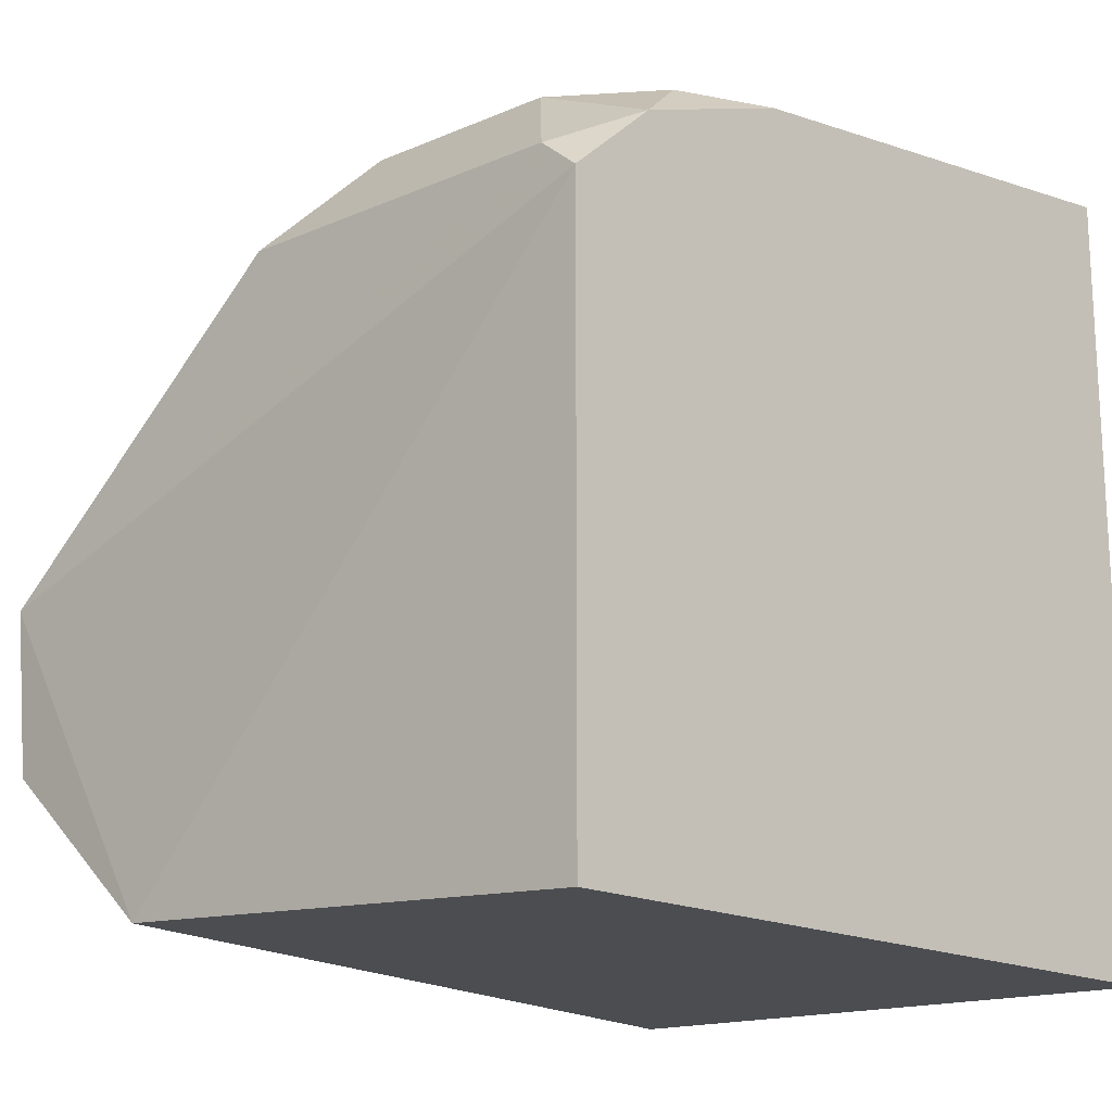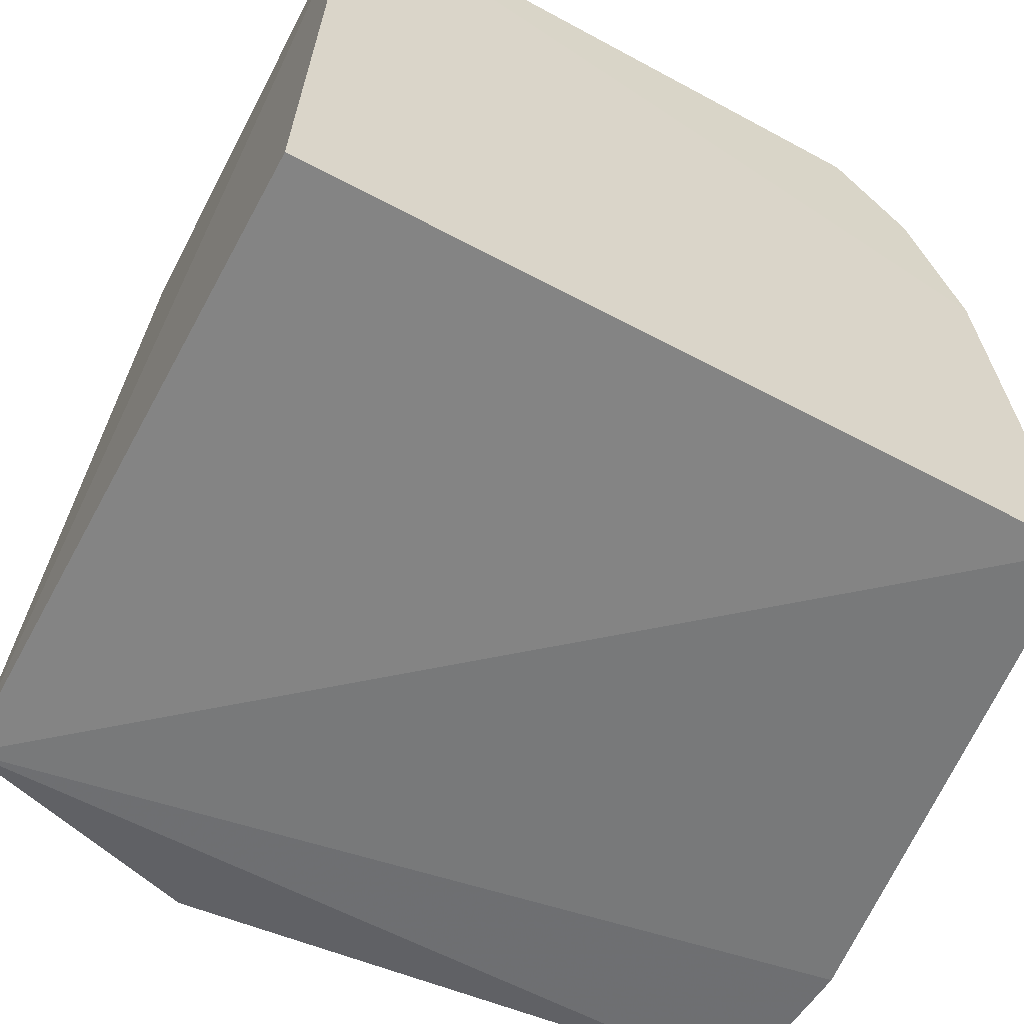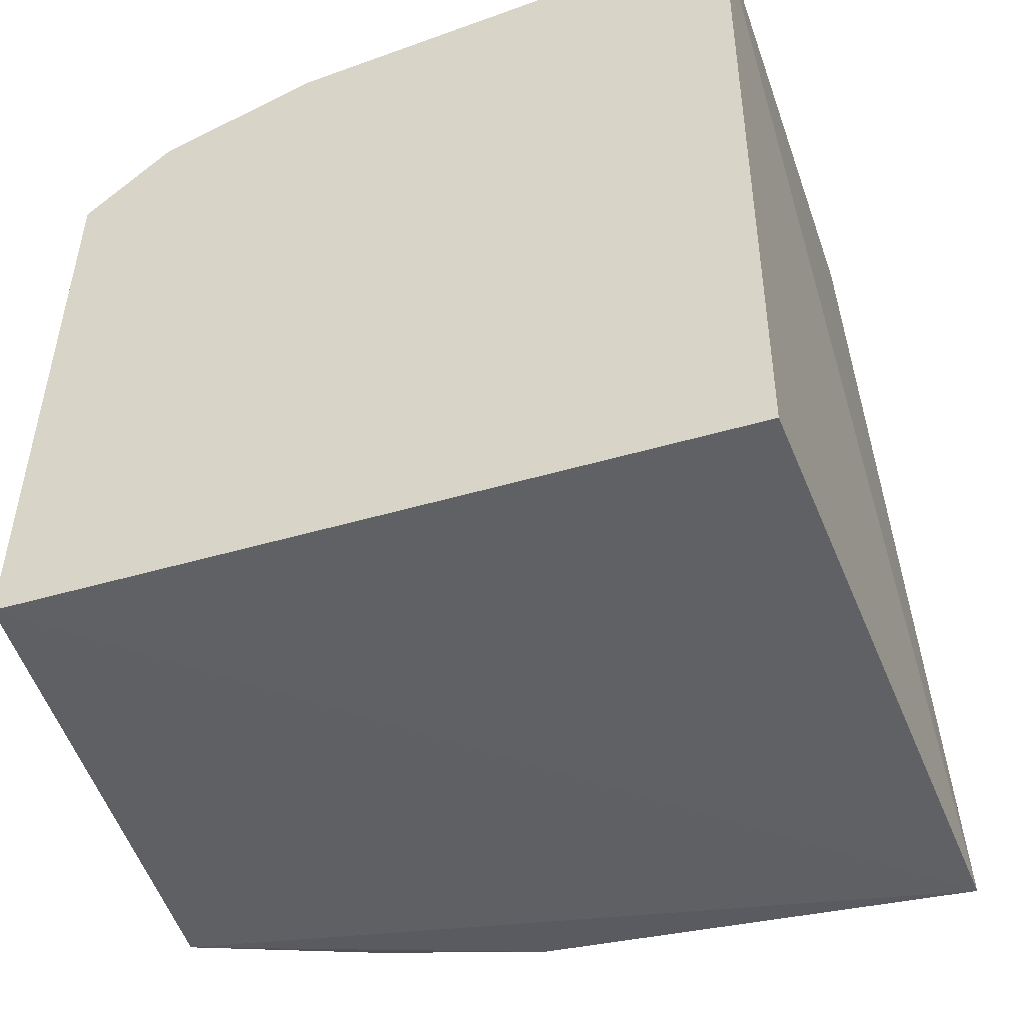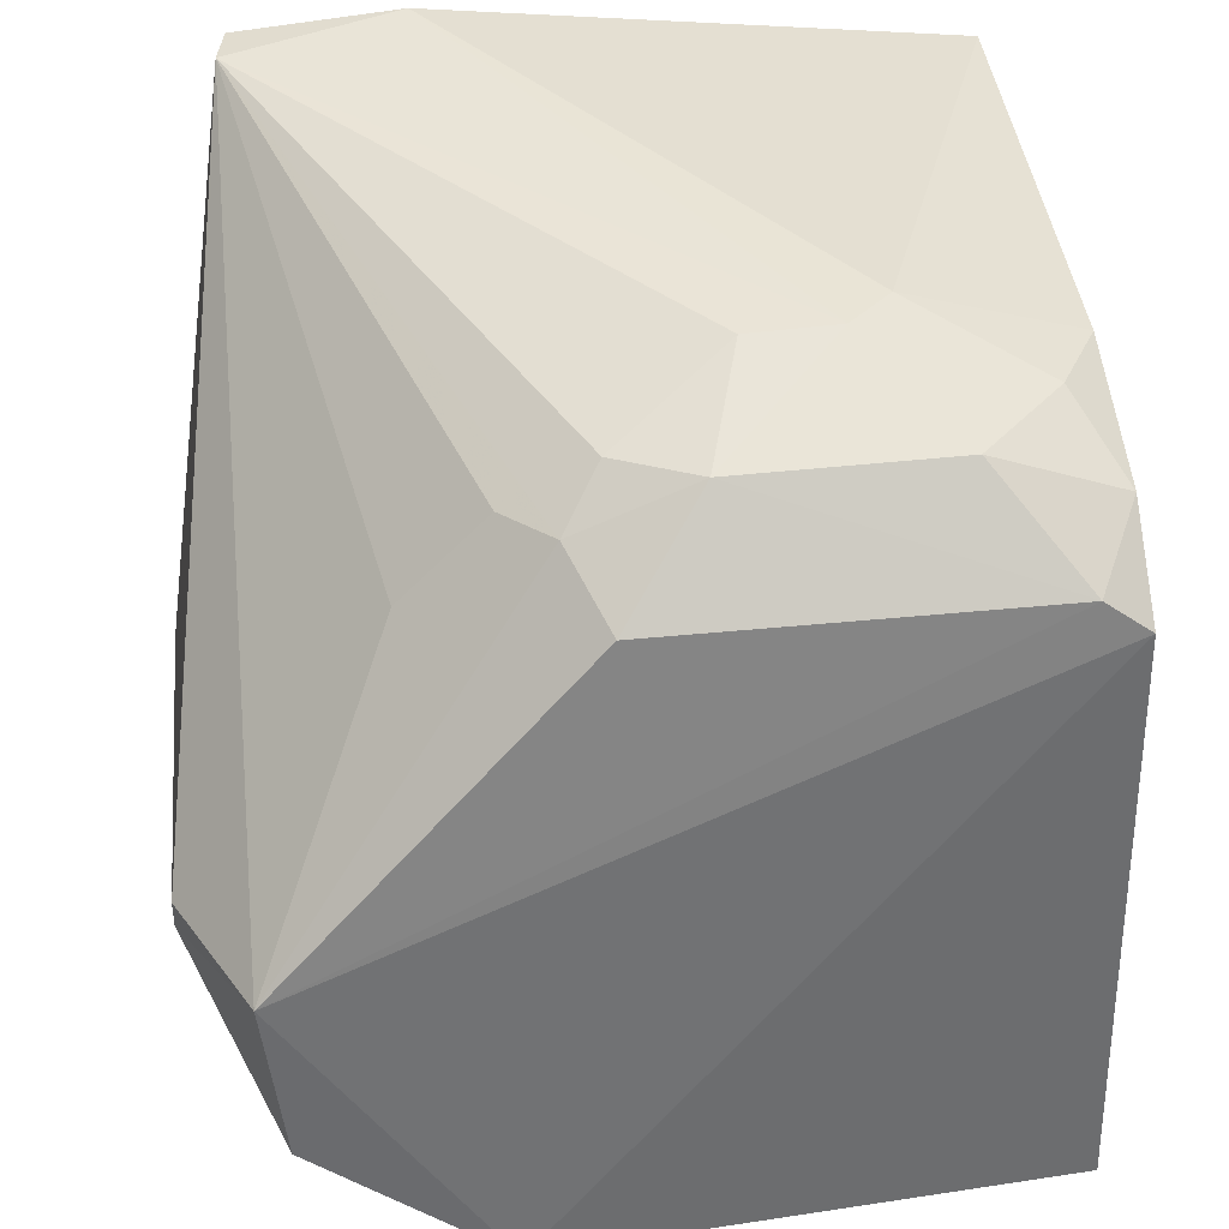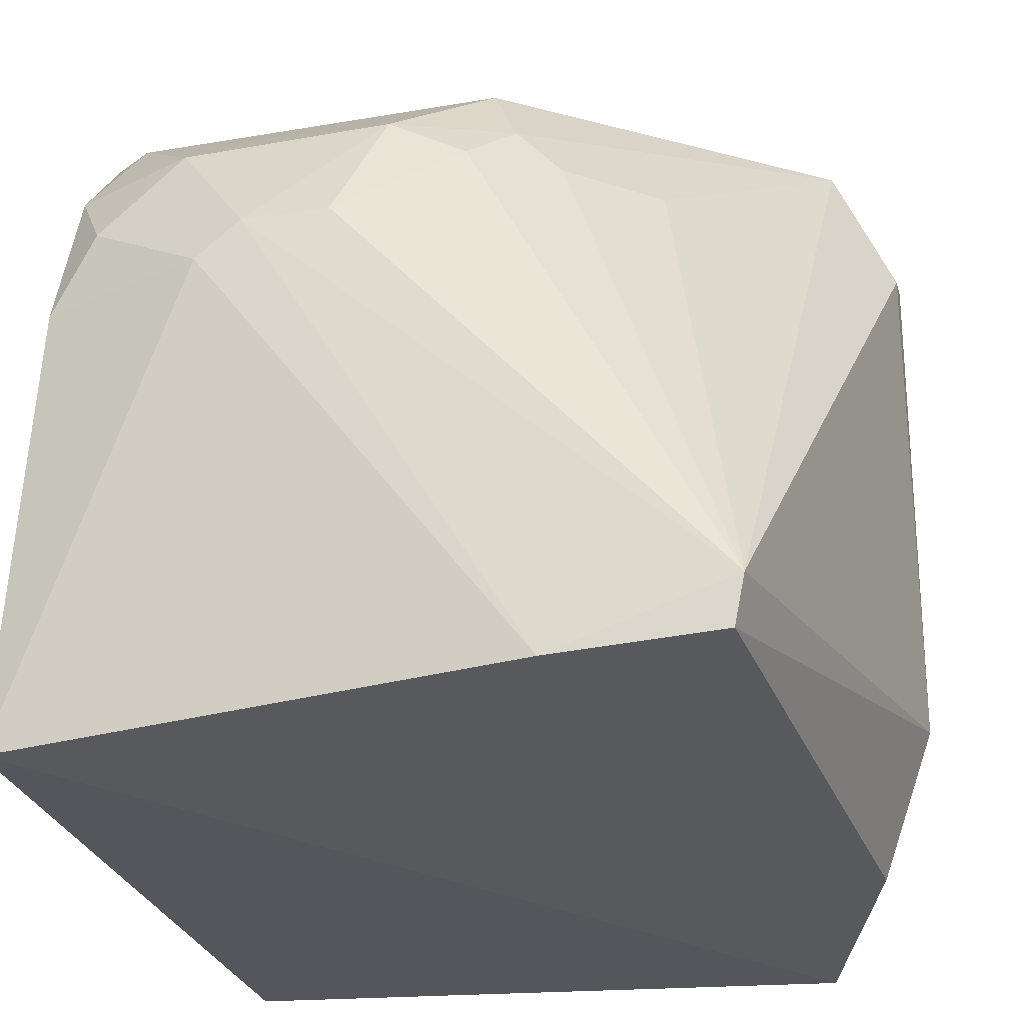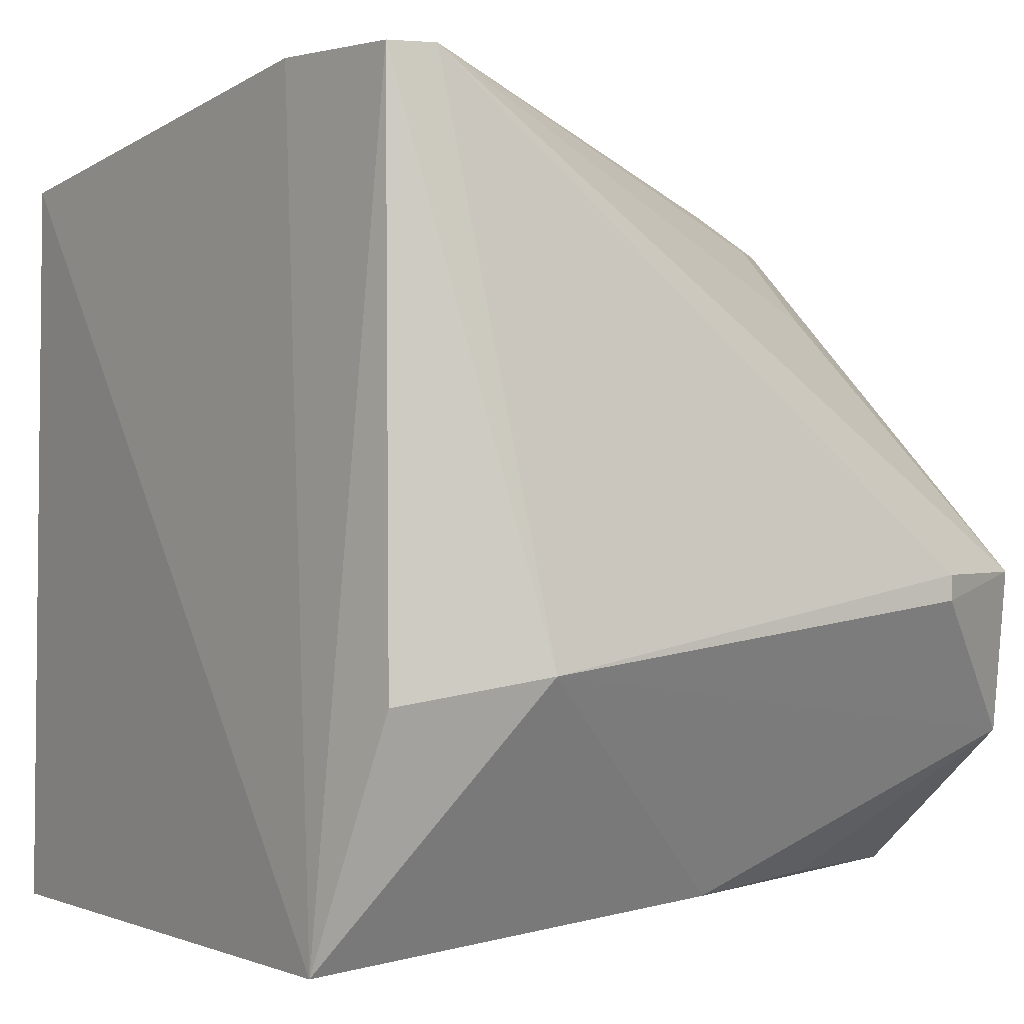
<metadata>
{"format":"obj","ext":"obj","renderer":"f3d","projection":"perspective","resolution":1024,"background":"white","views":[{"elev":-14.0,"azim":45.1,"up":"+Y"},{"elev":-59.2,"azim":61.9,"up":"+Z"},{"elev":-46.9,"azim":108.8,"up":"+Y"},{"elev":37.4,"azim":-8.1,"up":"+Y"},{"elev":-26.7,"azim":-165.0,"up":"+Z"},{"elev":-0.8,"azim":-124.9,"up":"+Y"}]}
</metadata>
<code>
v -0.01755 0.0216 0.08522
v -0.01702 -0.01128 0.08573
v -0.01584 -0.01297 0.04581
v -0.05453 0.03329 0.04693
v -0.05697 0.006826 0.08743
v -0.01651 0.02993 0.04594
v -0.04557 -0.01067 0.08773
v -0.03613 0.0284 0.08069
v -0.05174 -0.01313 0.04427
v -0.01724 0.02831 0.07164
v -0.04068 0.02353 0.08491
v -0.04553 0.03373 0.04639
v -0.05588 -0.002303 0.0875
v -0.05983 0.001892 0.05355
v -0.02451 0.02838 0.08059
v -0.02 0.02342 0.08498
v -0.05509 0.03336 0.04963
v -0.02664 0.03134 0.07195
v -0.05216 -0.01087 0.06888
v -0.05671 0.0004468 0.04576
v -0.06032 0.005301 0.07982
v -0.01747 0.02564 0.08043
v -0.0425 0.02581 0.08067
v -0.0198 0.02869 0.07616
v -0.02908 0.03123 0.07408
v -0.04976 -0.01041 0.07806
v -0.06033 0.006711 0.07981
v -0.04037 0.02822 0.07829
v -0.04958 0.02114 0.07815
v -0.03388 0.0311 0.07406
v -0.04498 0.02563 0.07797
f 6 2 3
f 7 2 1
f 7 1 5
f 9 6 3
f 9 3 2
f 9 2 7
f 10 1 2
f 10 2 6
f 12 9 4
f 12 6 9
f 13 7 5
f 16 11 5
f 16 5 1
f 16 15 8
f 16 8 11
f 17 4 14
f 17 12 4
f 18 10 6
f 18 6 12
f 19 9 7
f 19 14 9
f 19 13 14
f 20 14 4
f 20 4 9
f 20 9 14
f 21 14 13
f 21 13 5
f 22 16 1
f 22 1 10
f 22 15 16
f 23 11 8
f 23 5 11
f 24 18 15
f 24 10 18
f 24 22 10
f 24 15 22
f 25 18 12
f 25 12 17
f 25 8 15
f 25 15 18
f 26 19 7
f 26 7 13
f 26 13 19
f 27 17 14
f 27 14 21
f 27 21 5
f 27 5 17
f 28 23 8
f 28 17 23
f 29 17 5
f 30 25 17
f 30 8 25
f 30 28 8
f 30 17 28
f 31 23 17
f 31 17 29
f 31 29 5
f 31 5 23

</code>
